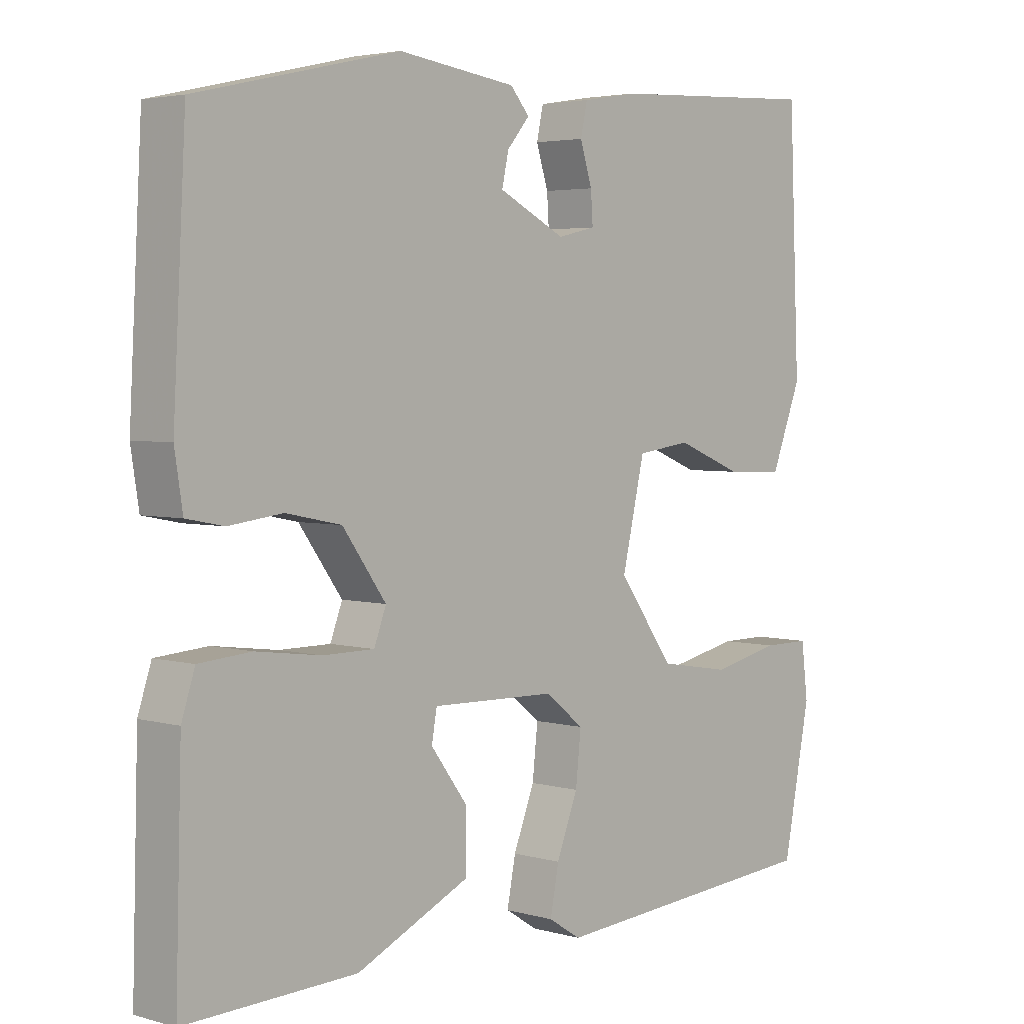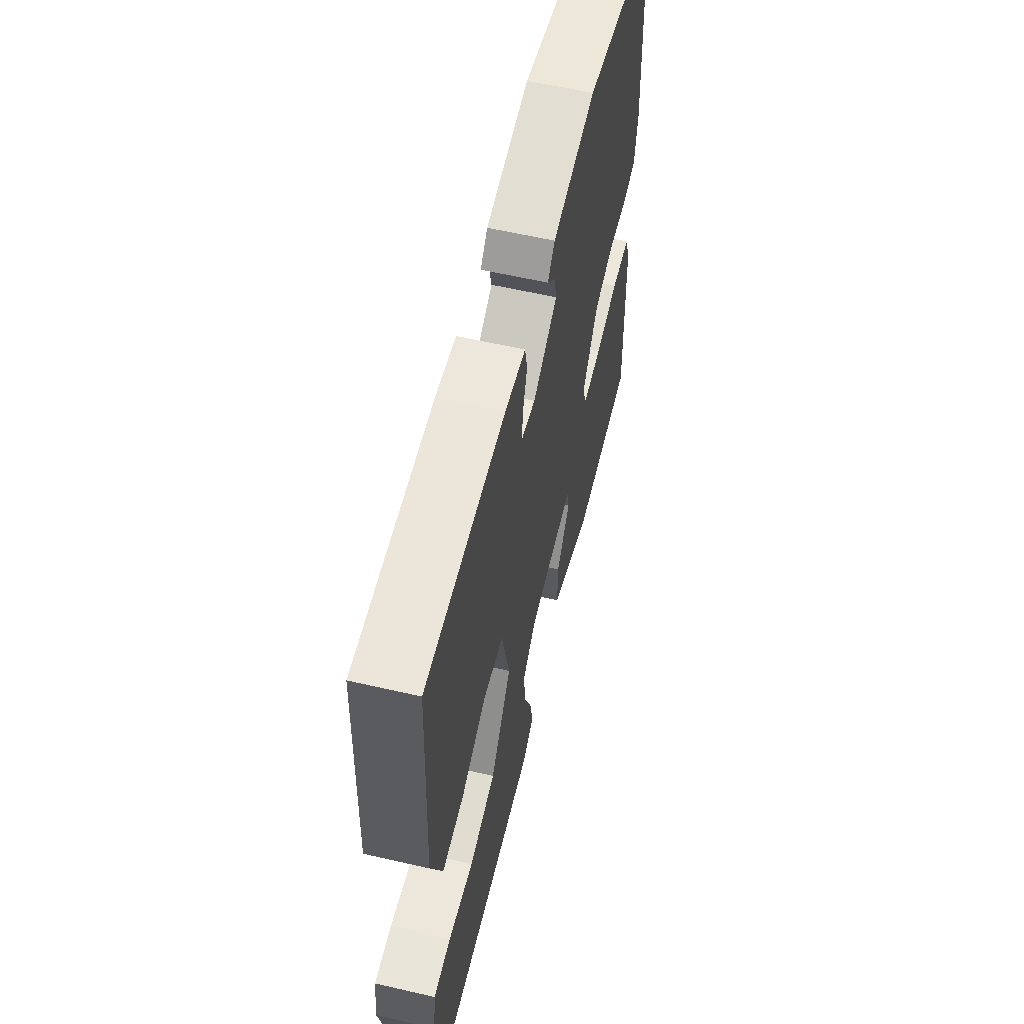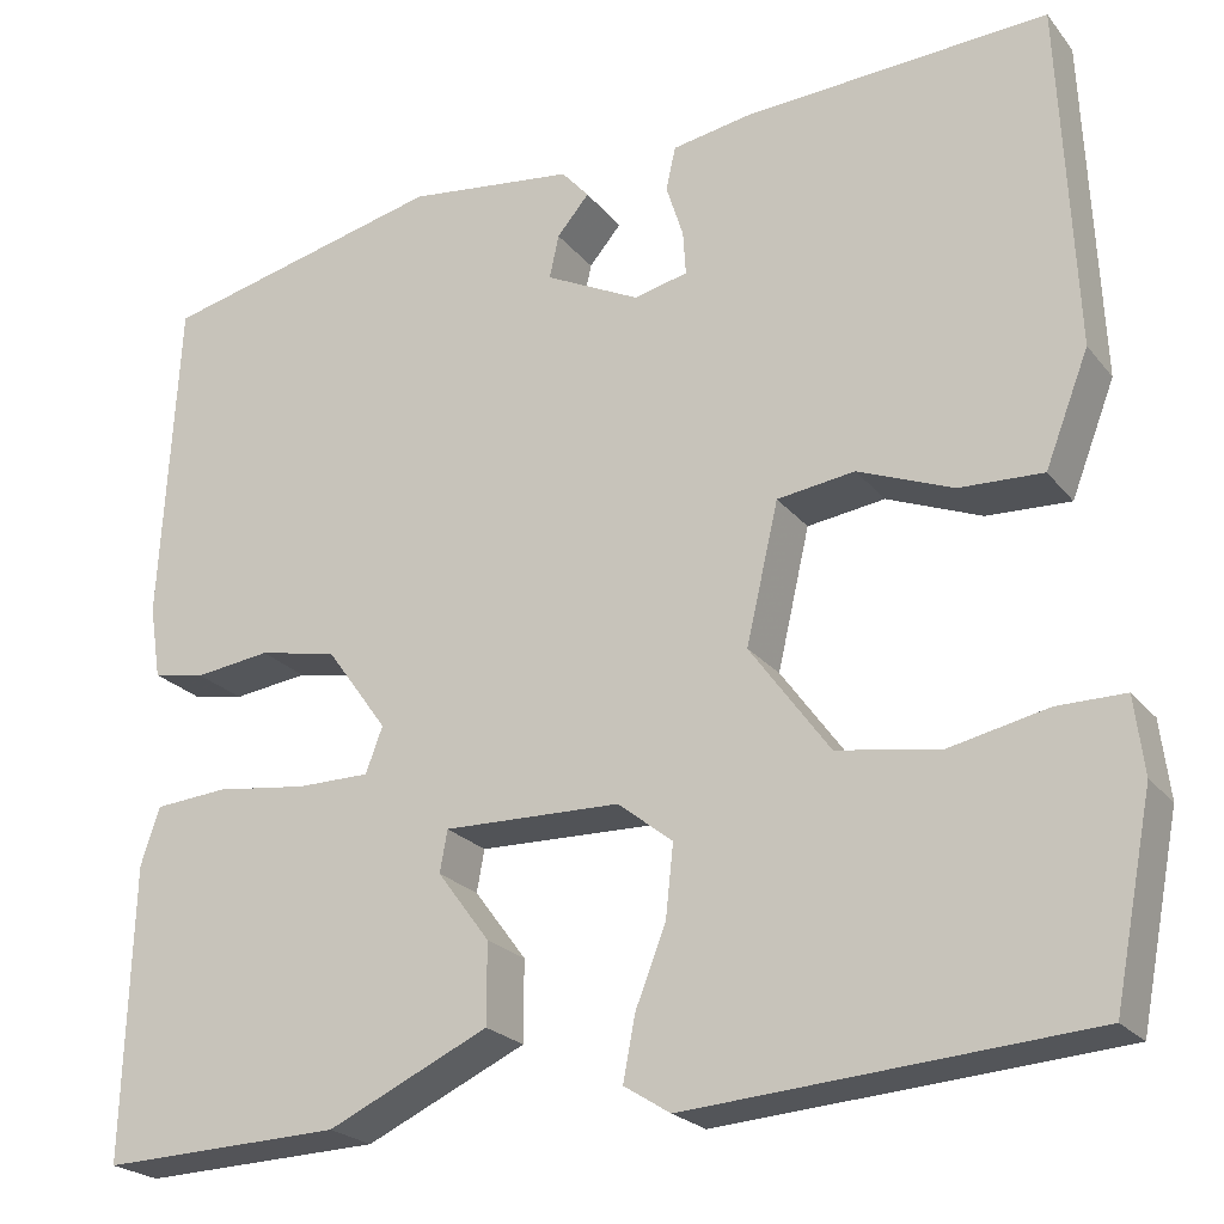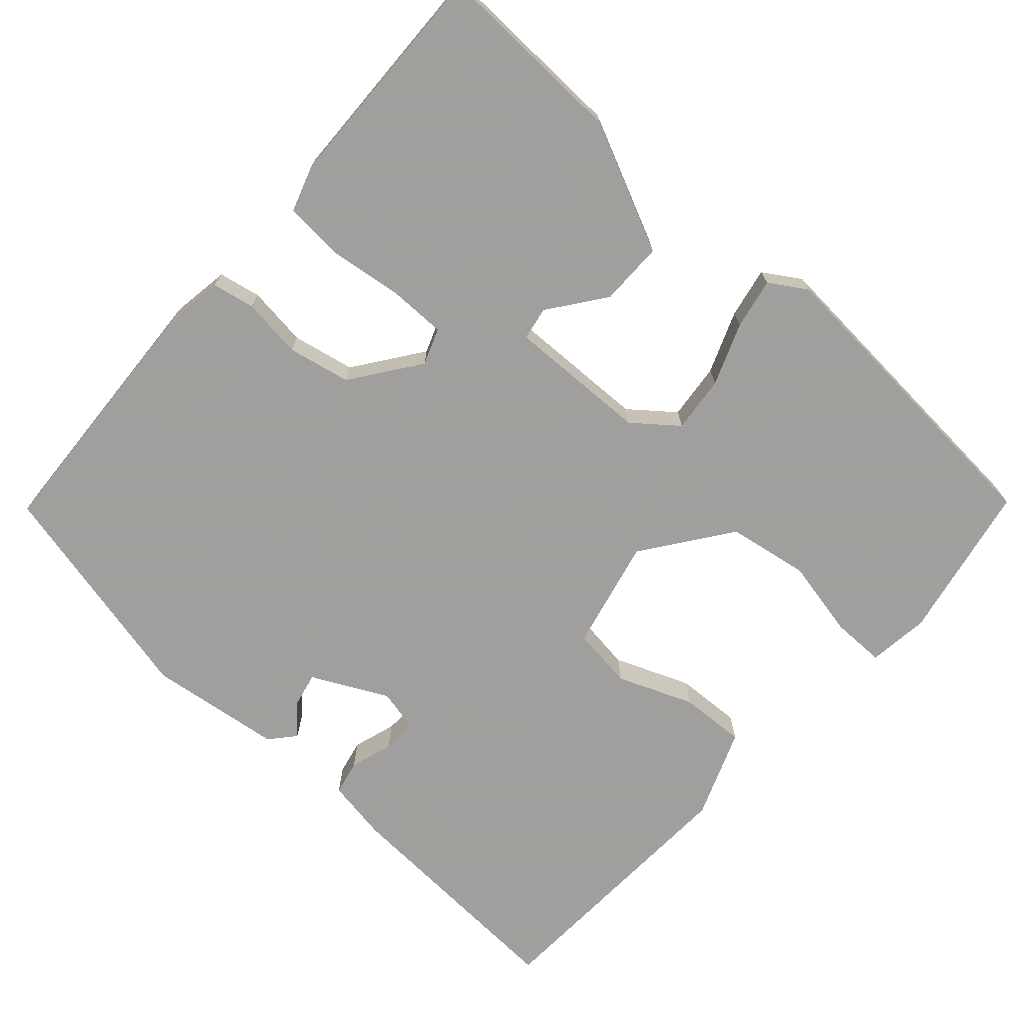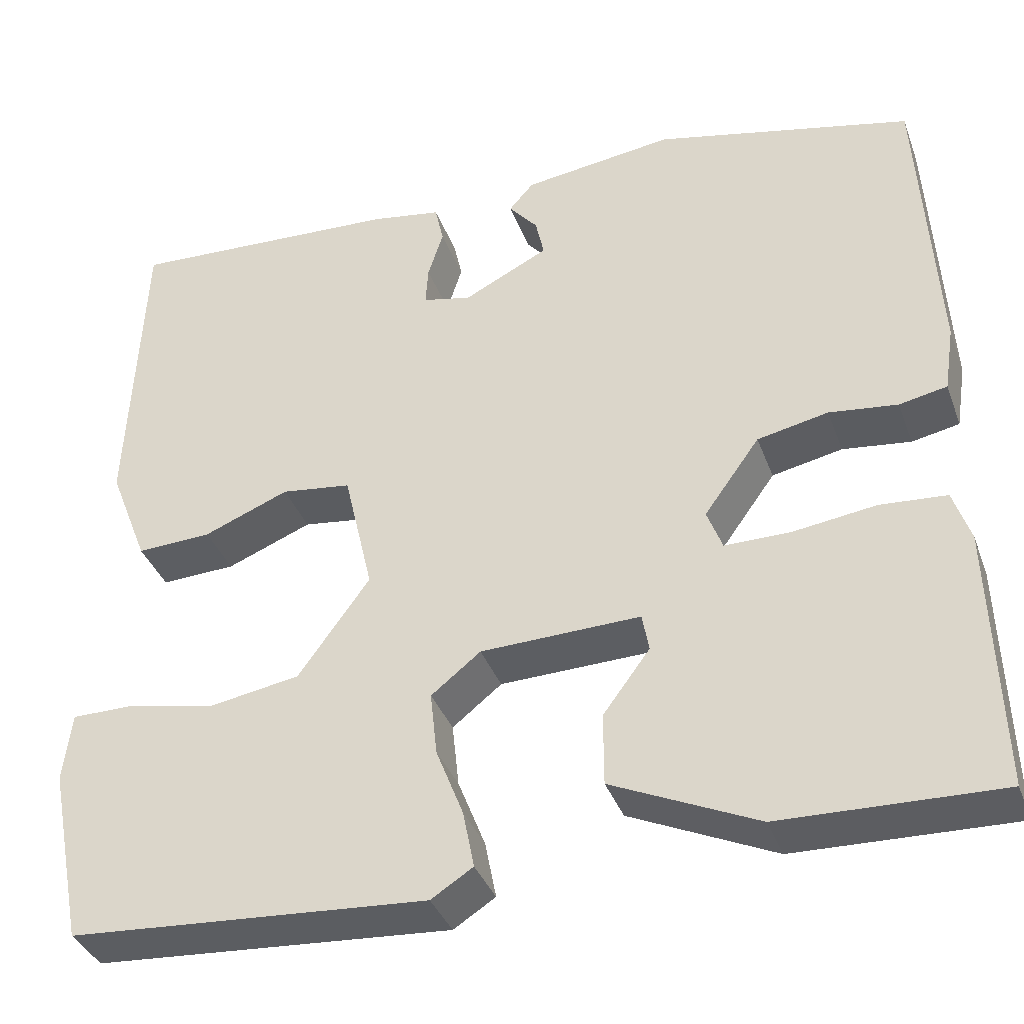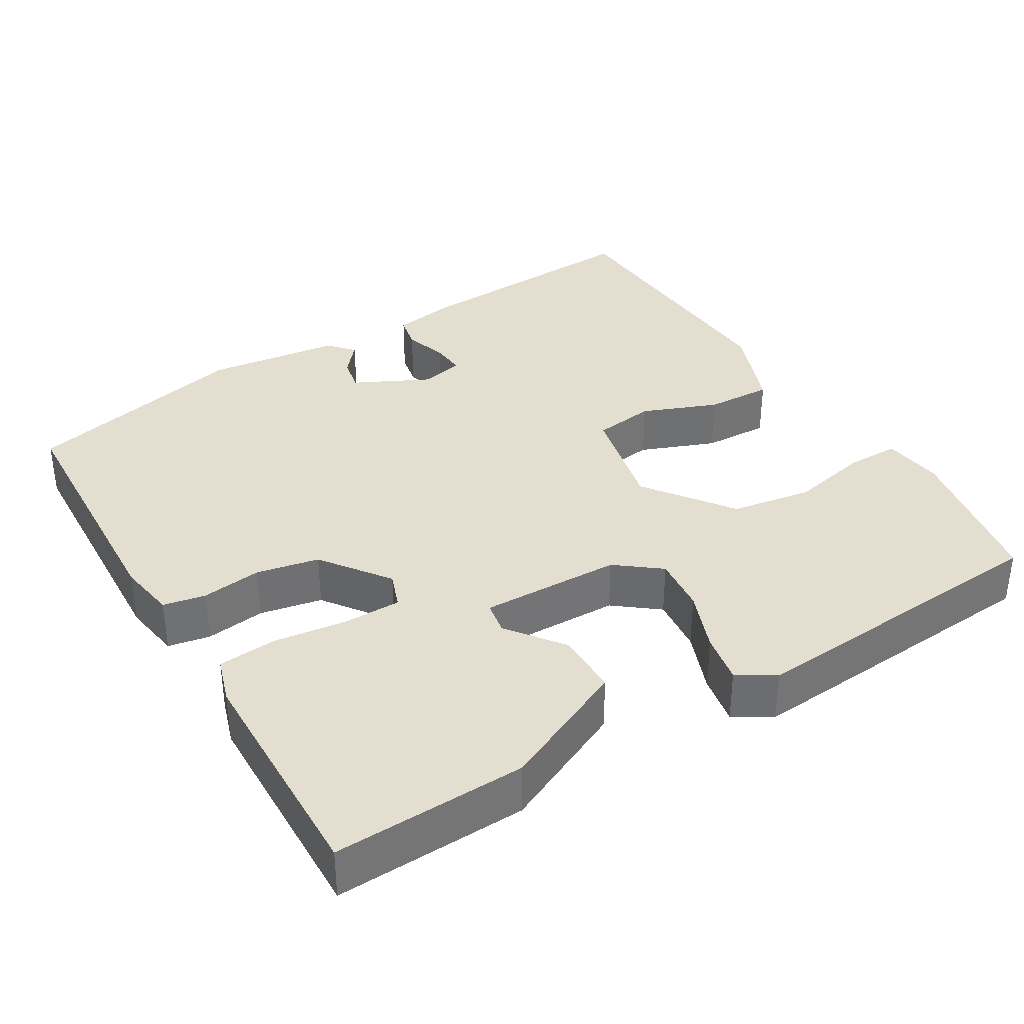
<metadata>
{"format":"obj","ext":"obj","renderer":"f3d","projection":"perspective","resolution":1024,"background":"white","views":[{"elev":3.7,"azim":132.8,"up":"+Z"},{"elev":59.7,"azim":-76.7,"up":"+Z"},{"elev":-22.9,"azim":-151.7,"up":"+Z"},{"elev":-71.5,"azim":138.0,"up":"+Y"},{"elev":-37.2,"azim":19.1,"up":"+Z"},{"elev":35.9,"azim":148.6,"up":"+Y"}]}
</metadata>
<code>
v 0.517 0.07 0.429
v 0.536 0.07 0.082
v 0.524 0.07 0.005
v 0.468 0.07 -0.006
v 0.388 0.07 0.004
v 0.305 0.07 -0.013
v 0.24 0.07 -0.103
v 0.258 0.07 -0.151
v 0.335 0.07 -0.151
v 0.432 0.07 -0.138
v 0.51 0.07 -0.144
v 0.53 0.07 -0.205
v 0.539 0.07 -0.513
v 0.284 0.07 -0.505
v 0.114 0.07 -0.427
v 0.114 0.07 -0.342
v 0.169 0.07 -0.268
v 0.161 0.07 -0.224
v -0.026 0.07 -0.229
v -0.084 0.07 -0.275
v -0.076 0.07 -0.35
v -0.044 0.07 -0.432
v -0.031 0.07 -0.499
v -0.08 0.07 -0.53
v -0.5 0.07 -0.5
v -0.541 0.07 -0.291
v -0.531 0.07 -0.21
v -0.46 0.07 -0.21
v -0.356 0.07 -0.232
v -0.248 0.07 -0.214
v -0.164 0.07 -0.098
v -0.198 0.07 0.049
v -0.28 0.07 0.06
v -0.38 0.07 0.02
v -0.468 0.07 0.016
v -0.514 0.07 0.134
v -0.498 0.07 0.5
v -0.176 0.07 0.483
v -0.093 0.07 0.469
v -0.083 0.07 0.423
v -0.101 0.07 0.366
v -0.104 0.07 0.32
v -0.047 0.07 0.307
v 0.053 0.07 0.357
v 0.043 0.07 0.403
v 0.009 0.07 0.443
v 0.038 0.07 0.476
v 0.215 0.07 0.499
v 0.517 0 0.429
v 0.536 0 0.082
v 0.524 0 0.005
v 0.468 0 -0.006
v 0.388 0 0.004
v 0.305 0 -0.013
v 0.24 0 -0.103
v 0.258 0 -0.151
v 0.335 0 -0.151
v 0.432 0 -0.138
v 0.51 0 -0.144
v 0.53 0 -0.205
v 0.539 0 -0.513
v 0.284 0 -0.505
v 0.114 0 -0.427
v 0.114 0 -0.342
v 0.169 0 -0.268
v 0.161 0 -0.224
v -0.026 0 -0.229
v -0.084 0 -0.275
v -0.076 0 -0.35
v -0.044 0 -0.432
v -0.031 0 -0.499
v -0.08 0 -0.53
v -0.5 0 -0.5
v -0.541 0 -0.291
v -0.531 0 -0.21
v -0.46 0 -0.21
v -0.356 0 -0.232
v -0.248 0 -0.214
v -0.164 0 -0.098
v -0.198 0 0.049
v -0.28 0 0.06
v -0.38 0 0.02
v -0.468 0 0.016
v -0.514 0 0.134
v -0.498 0 0.5
v -0.176 0 0.483
v -0.093 0 0.469
v -0.083 0 0.423
v -0.101 0 0.366
v -0.104 0 0.32
v -0.047 0 0.307
v 0.053 0 0.357
v 0.043 0 0.403
v 0.009 0 0.443
v 0.038 0 0.476
v 0.215 0 0.499
f 3 4 5
f 2 3 5
f 1 2 5
f 48 1 5
f 47 48 5
f 46 47 5
f 45 46 5
f 44 45 5 6
f 43 44 6 7
f 42 43 7 8
f 39 40 41
f 38 39 41
f 37 38 41
f 36 37 41
f 35 36 41
f 34 35 41
f 33 34 41
f 32 33 41 42
f 31 32 42 8
f 27 28 29
f 26 27 29
f 25 26 29
f 24 25 29
f 23 24 29
f 22 23 29
f 21 22 29
f 20 21 29 30
f 19 20 30 31
f 15 16 17
f 14 15 17
f 13 14 17
f 12 13 17
f 11 12 17
f 10 11 17
f 9 10 17
f 8 9 17 18
f 8 18 19 31
f 53 52 51
f 53 51 50
f 53 50 49
f 53 49 96
f 53 96 95
f 53 95 94
f 53 94 93
f 54 53 93 92
f 55 54 92 91
f 56 55 91 90
f 89 88 87
f 89 87 86
f 89 86 85
f 89 85 84
f 89 84 83
f 89 83 82
f 89 82 81
f 90 89 81 80
f 56 90 80 79
f 77 76 75
f 77 75 74
f 77 74 73
f 77 73 72
f 77 72 71
f 77 71 70
f 77 70 69
f 78 77 69 68
f 79 78 68 67
f 65 64 63
f 65 63 62
f 65 62 61
f 65 61 60
f 65 60 59
f 65 59 58
f 65 58 57
f 66 65 57 56
f 79 67 66 56
f 1 49 50 2
f 2 50 51 3
f 3 51 52 4
f 4 52 53 5
f 5 53 54 6
f 6 54 55 7
f 7 55 56 8
f 8 56 57 9
f 9 57 58 10
f 10 58 59 11
f 11 59 60 12
f 12 60 61 13
f 13 61 62 14
f 14 62 63 15
f 15 63 64 16
f 16 64 65 17
f 17 65 66 18
f 18 66 67 19
f 19 67 68 20
f 20 68 69 21
f 21 69 70 22
f 22 70 71 23
f 23 71 72 24
f 24 72 73 25
f 25 73 74 26
f 26 74 75 27
f 27 75 76 28
f 28 76 77 29
f 29 77 78 30
f 30 78 79 31
f 31 79 80 32
f 32 80 81 33
f 33 81 82 34
f 34 82 83 35
f 35 83 84 36
f 36 84 85 37
f 37 85 86 38
f 38 86 87 39
f 39 87 88 40
f 40 88 89 41
f 41 89 90 42
f 42 90 91 43
f 43 91 92 44
f 44 92 93 45
f 45 93 94 46
f 46 94 95 47
f 47 95 96 48
f 48 96 49 1

</code>
